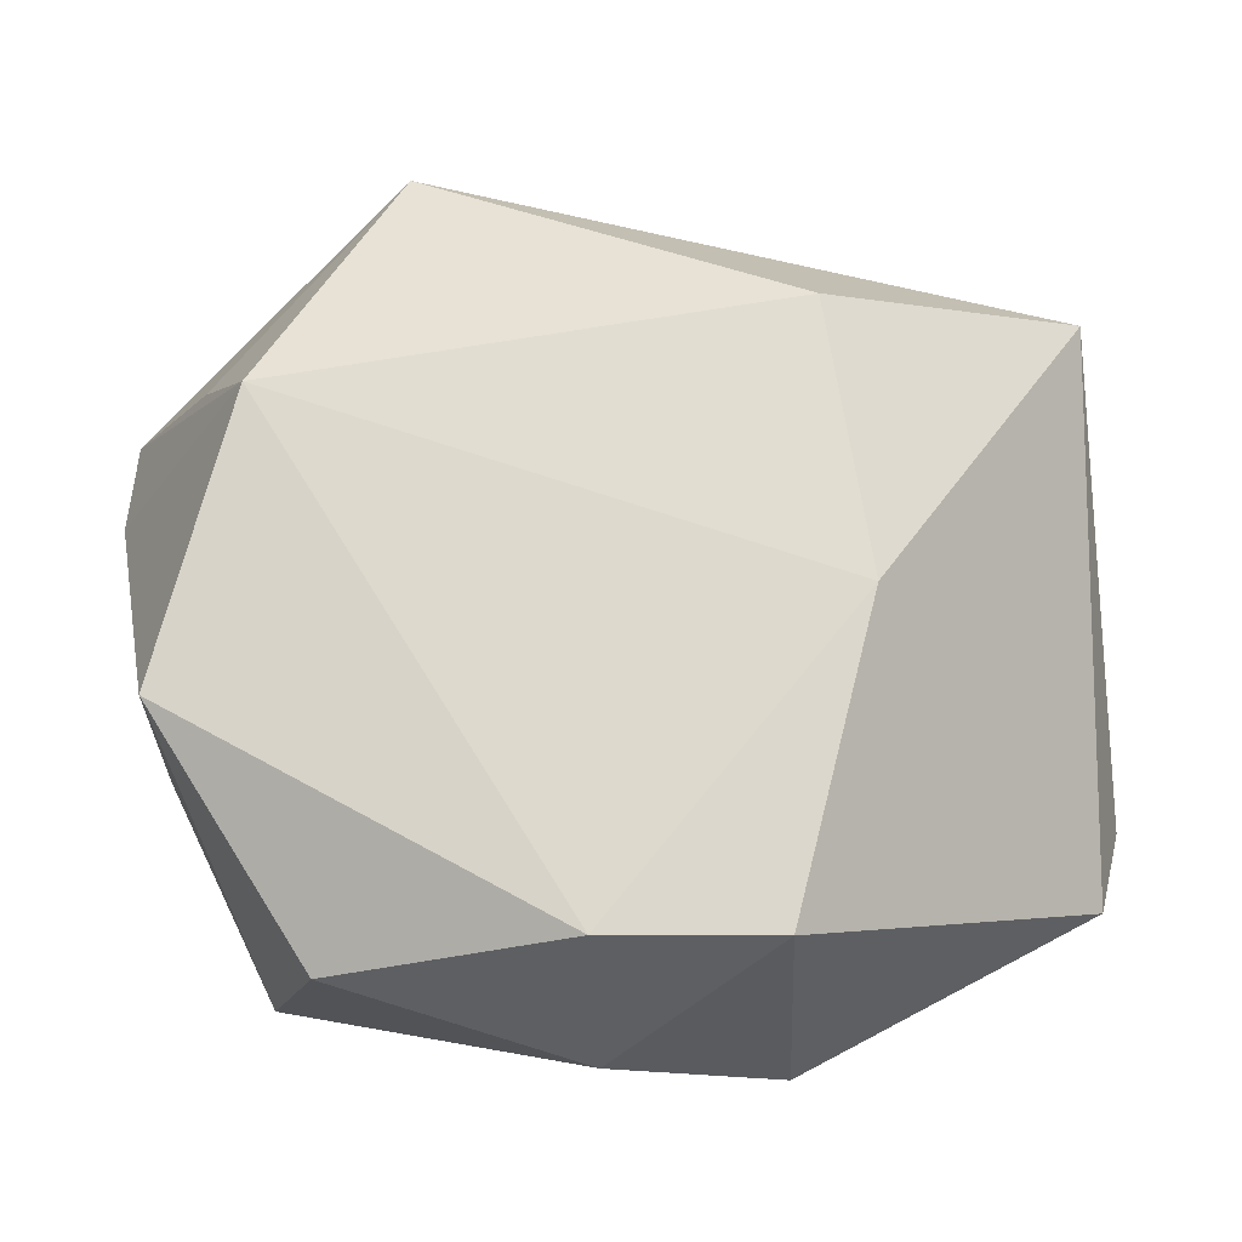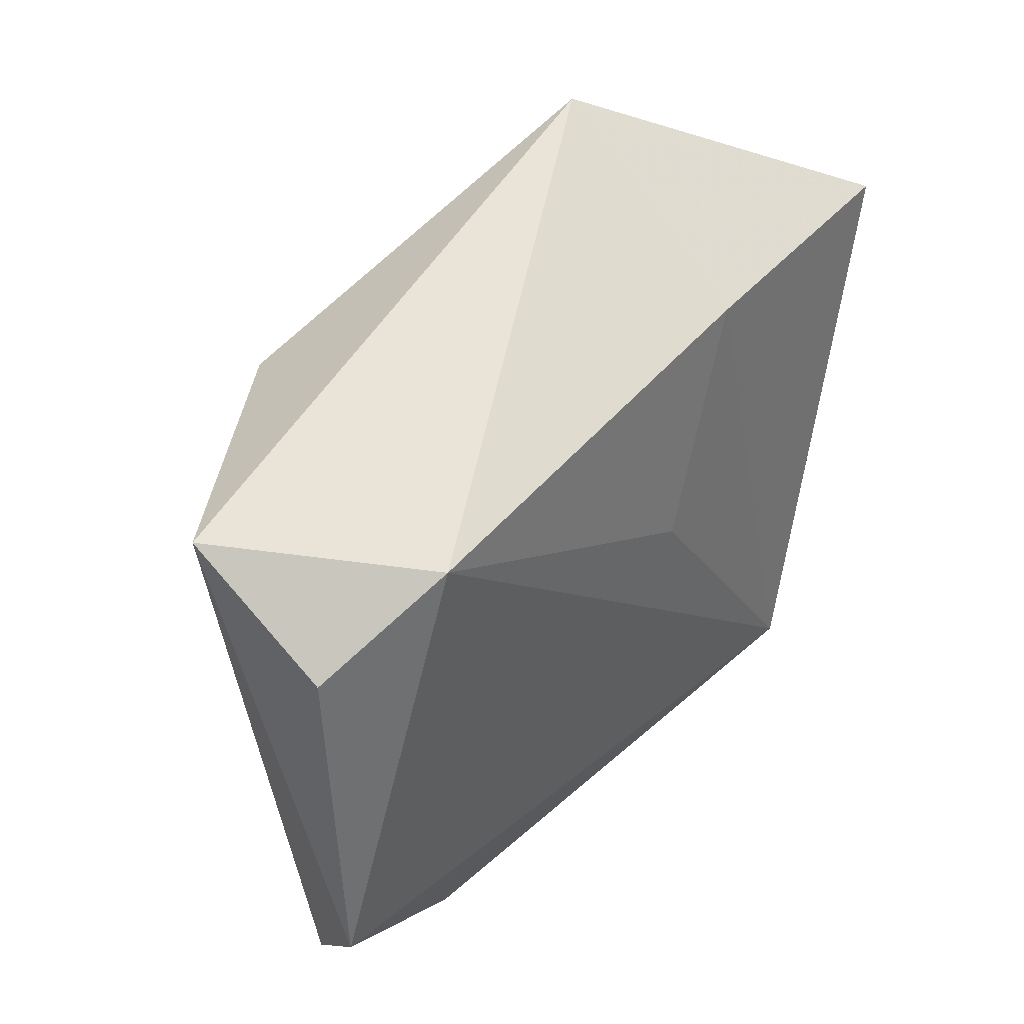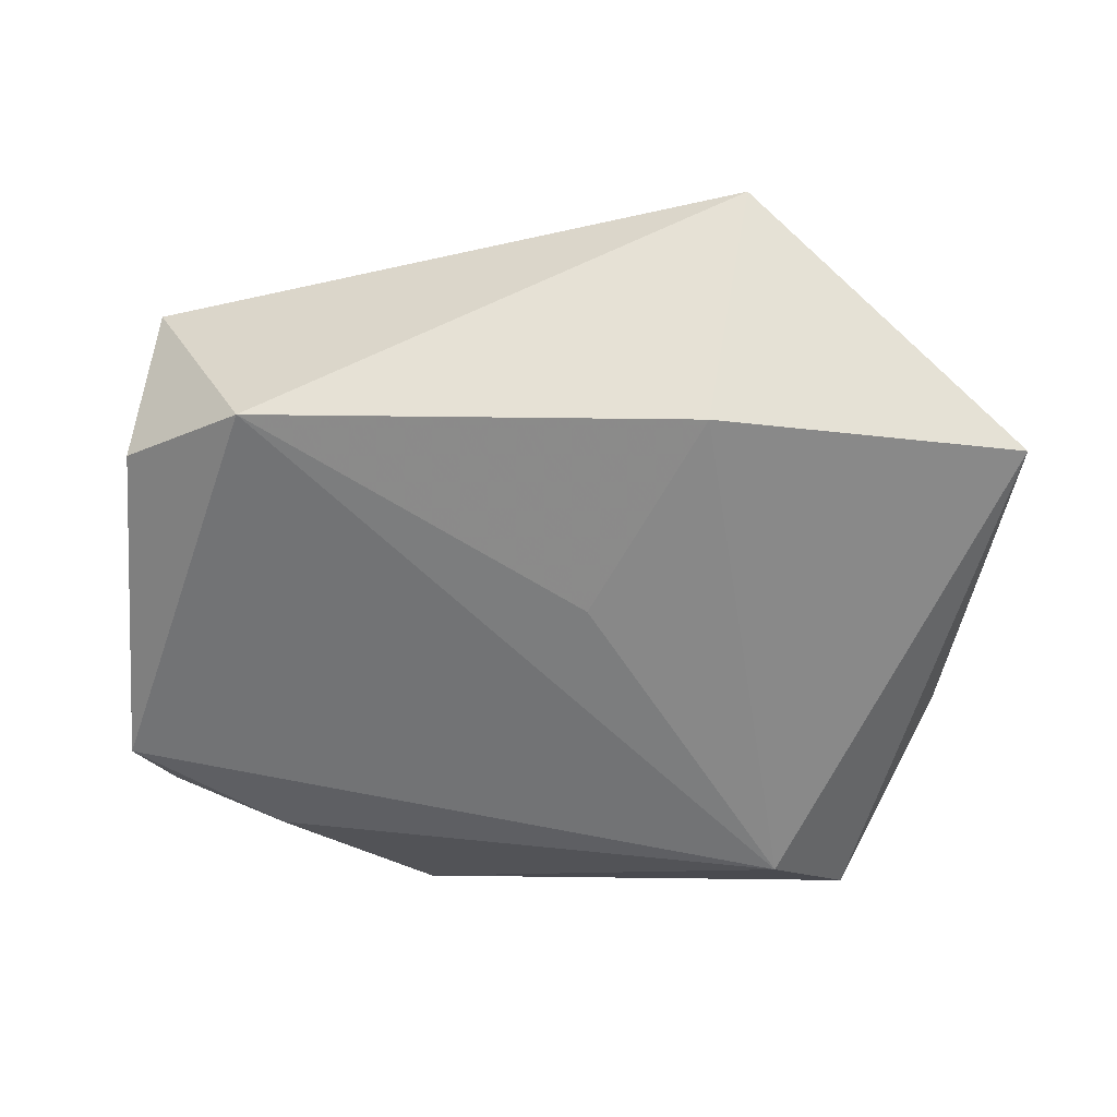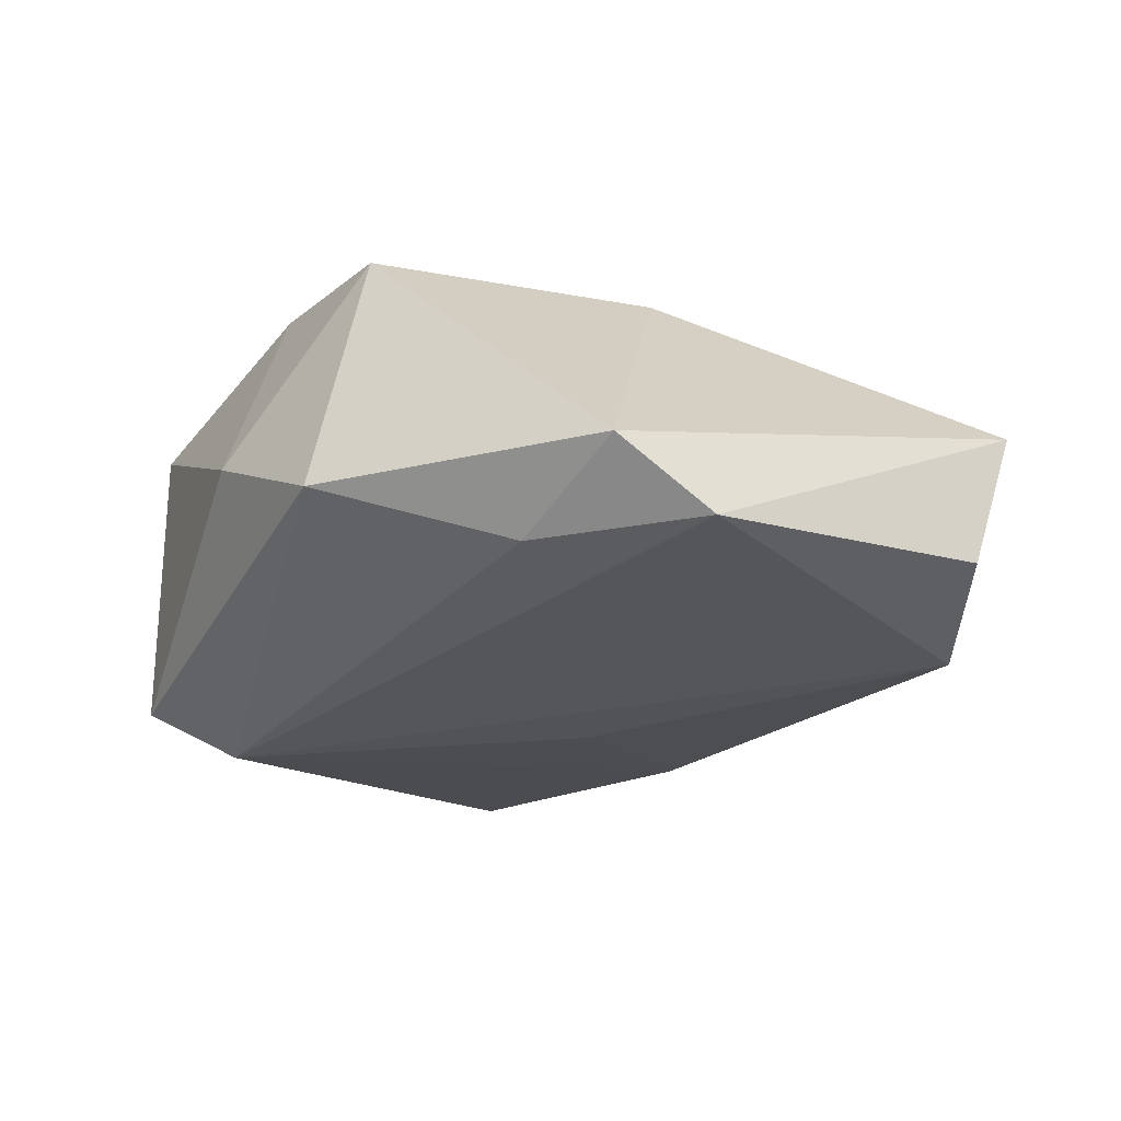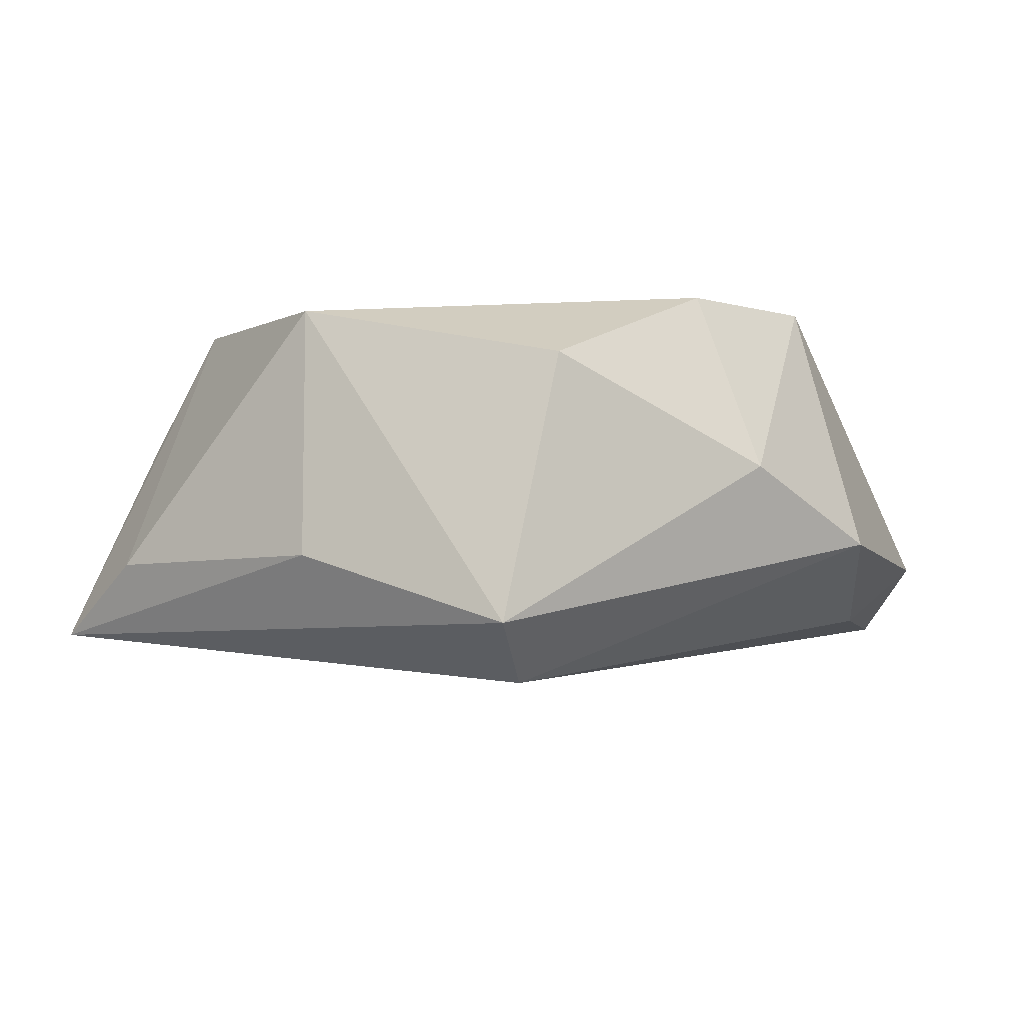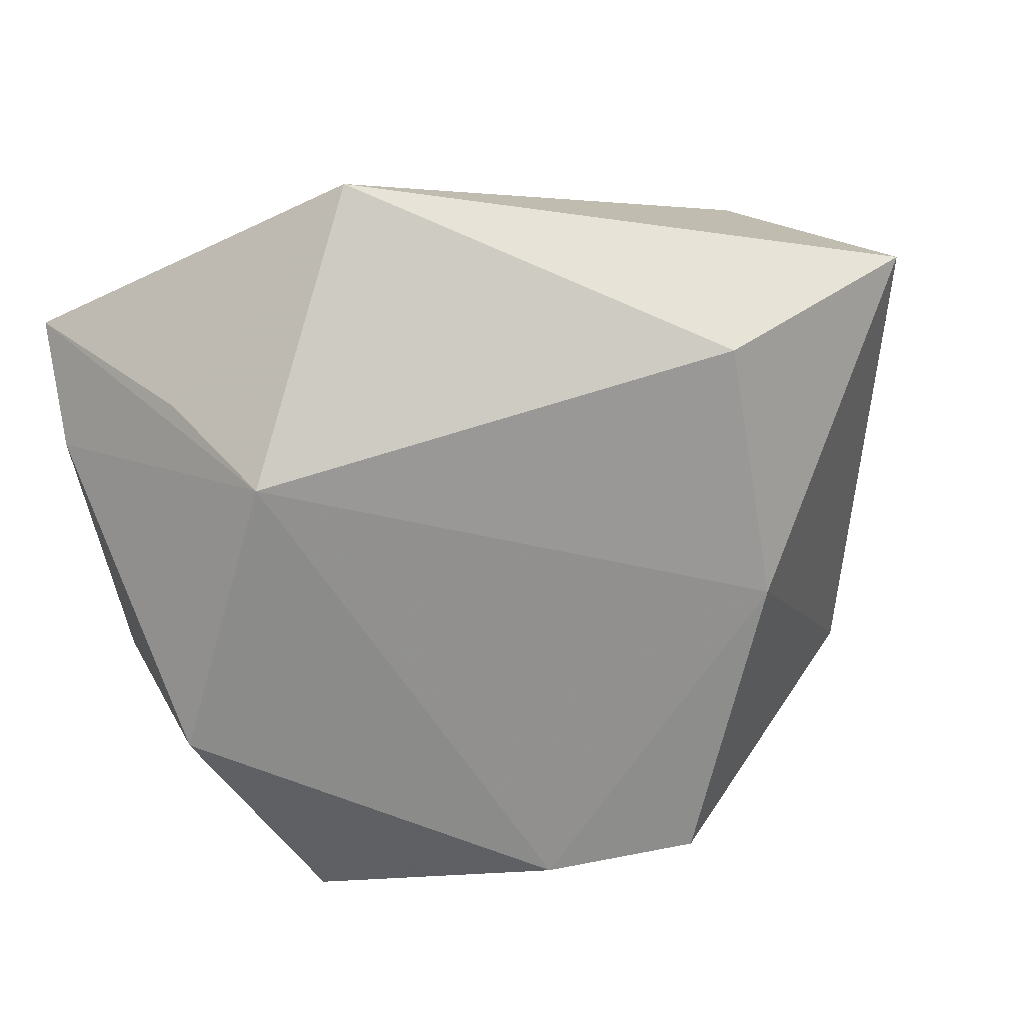
<metadata>
{"format":"obj","ext":"obj","renderer":"f3d","projection":"perspective","resolution":1024,"background":"white","views":[{"elev":-18.0,"azim":-1.3,"up":"+Y"},{"elev":45.1,"azim":125.3,"up":"+Y"},{"elev":-57.2,"azim":-179.7,"up":"+Z"},{"elev":-20.2,"azim":54.4,"up":"+Z"},{"elev":-6.1,"azim":-42.6,"up":"+Z"},{"elev":24.2,"azim":-19.7,"up":"+Y"}]}
</metadata>
<code>
v 0.04754 -0.01451 -0.0131
v -0.03073 0.01652 0.01851
v -0.01309 0.02786 -0.01636
v -0.01779 0.0417 0.00603
v -0.02387 -0.03294 0.01128
v -0.0443 0.01271 -0.008324
v 0.01803 0.02481 0.01918
v -0.04439 0.02364 -0.01542
v -0.001453 -0.031 0.0201
v 0.01476 -0.03102 0.02033
v 0.04497 0.02011 -0.009493
v -0.001358 0.006958 -0.01849
v 0.03265 0.02798 -0.01513
v -0.02142 -0.02451 -0.02124
v -0.03825 -0.01053 0.01666
v -0.0002241 -0.03854 0.001331
v 0.01643 -0.03838 -0.005821
v -0.02939 -0.03081 -0.01572
v -0.03886 -0.01119 -0.008458
v 0.04289 0.02781 0.00615
v 0.04452 -0.02343 -0.006281
v 0.02217 -0.001682 0.0209
v 0.03194 -0.02445 -0.01297
v -0.03559 0.02082 0.005011
f 20 13 4
f 20 1 11
f 11 13 20
f 1 13 11
f 8 4 3
f 3 4 13
f 14 13 1
f 14 17 18
f 14 18 8
f 8 3 14
f 10 17 21
f 21 22 10
f 21 1 20
f 20 22 21
f 16 17 10
f 18 17 16
f 8 2 24
f 24 4 8
f 2 4 24
f 2 15 9
f 10 22 9
f 9 22 2
f 9 16 10
f 8 18 19
f 18 15 19
f 6 2 8
f 6 15 2
f 8 19 6
f 6 19 15
f 23 14 1
f 17 14 23
f 1 21 23
f 23 21 17
f 12 3 13
f 13 14 12
f 12 14 3
f 7 4 2
f 2 22 7
f 7 22 20
f 20 4 7
f 18 16 5
f 16 9 5
f 5 15 18
f 5 9 15

</code>
